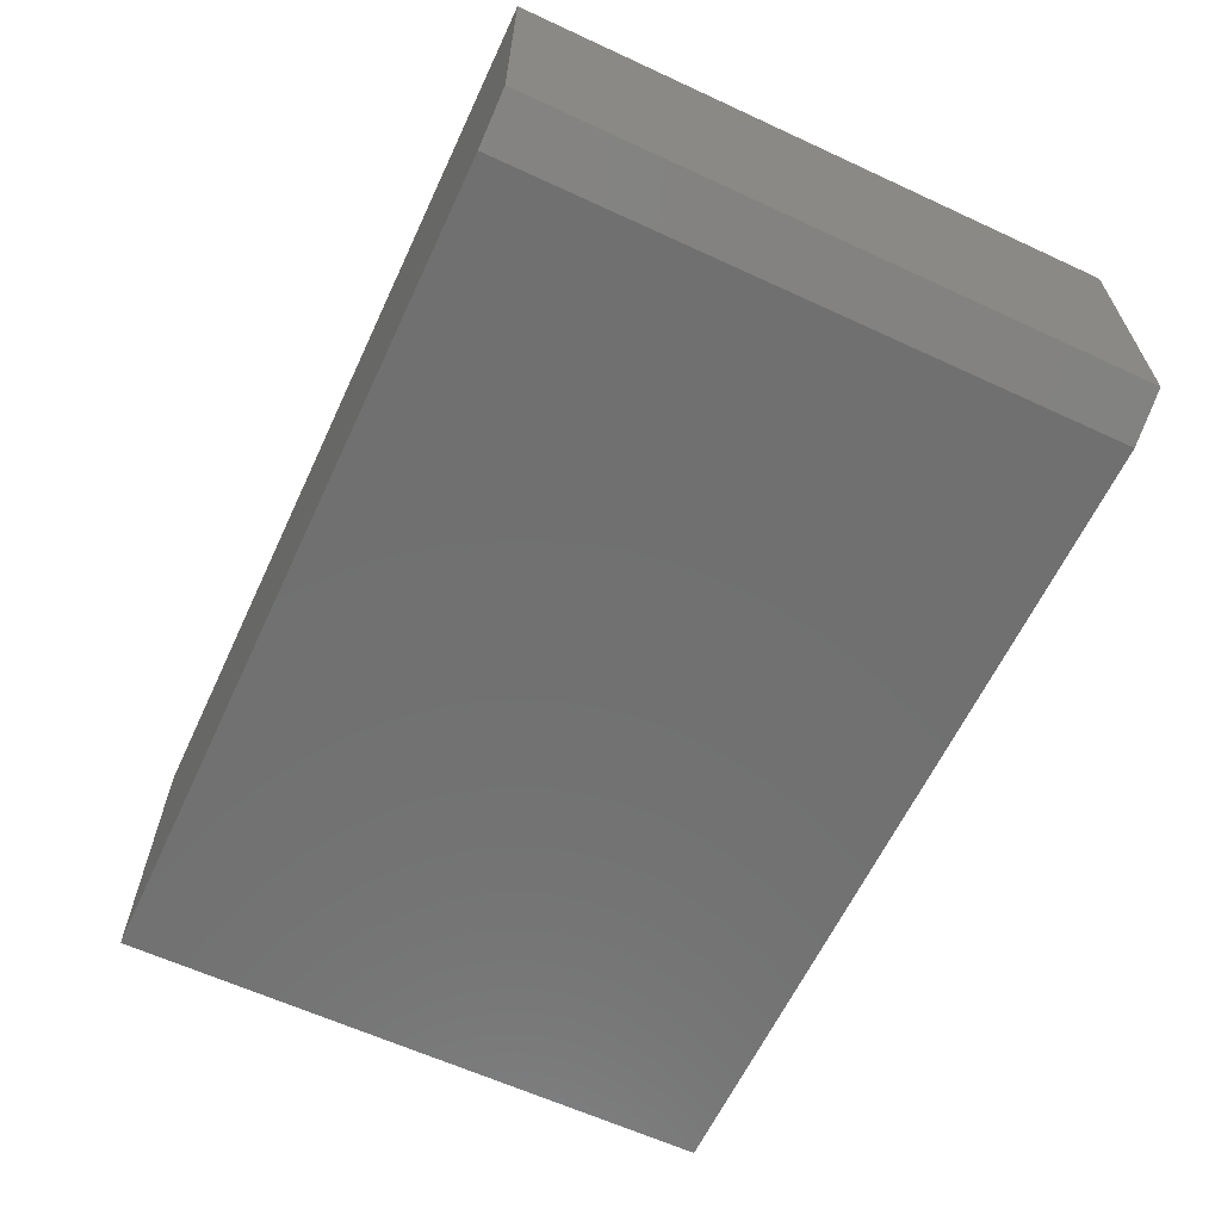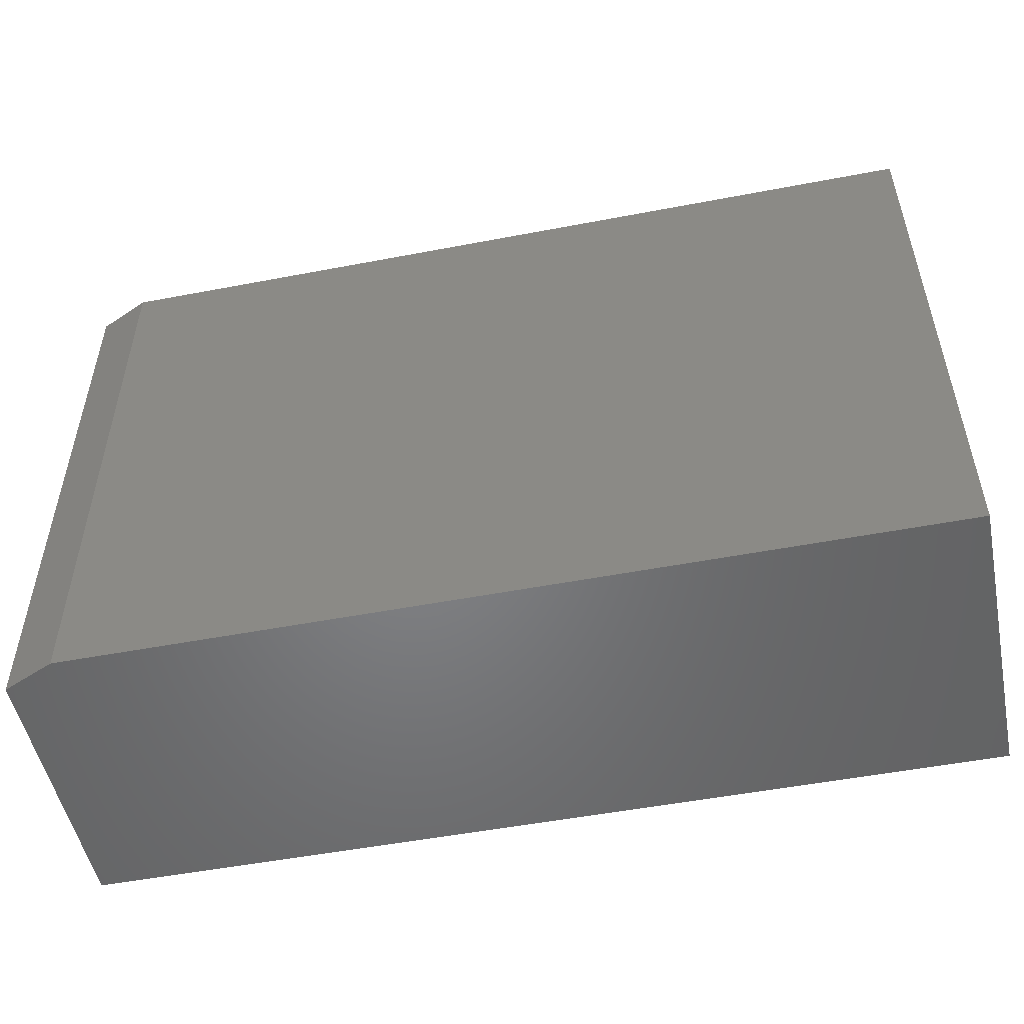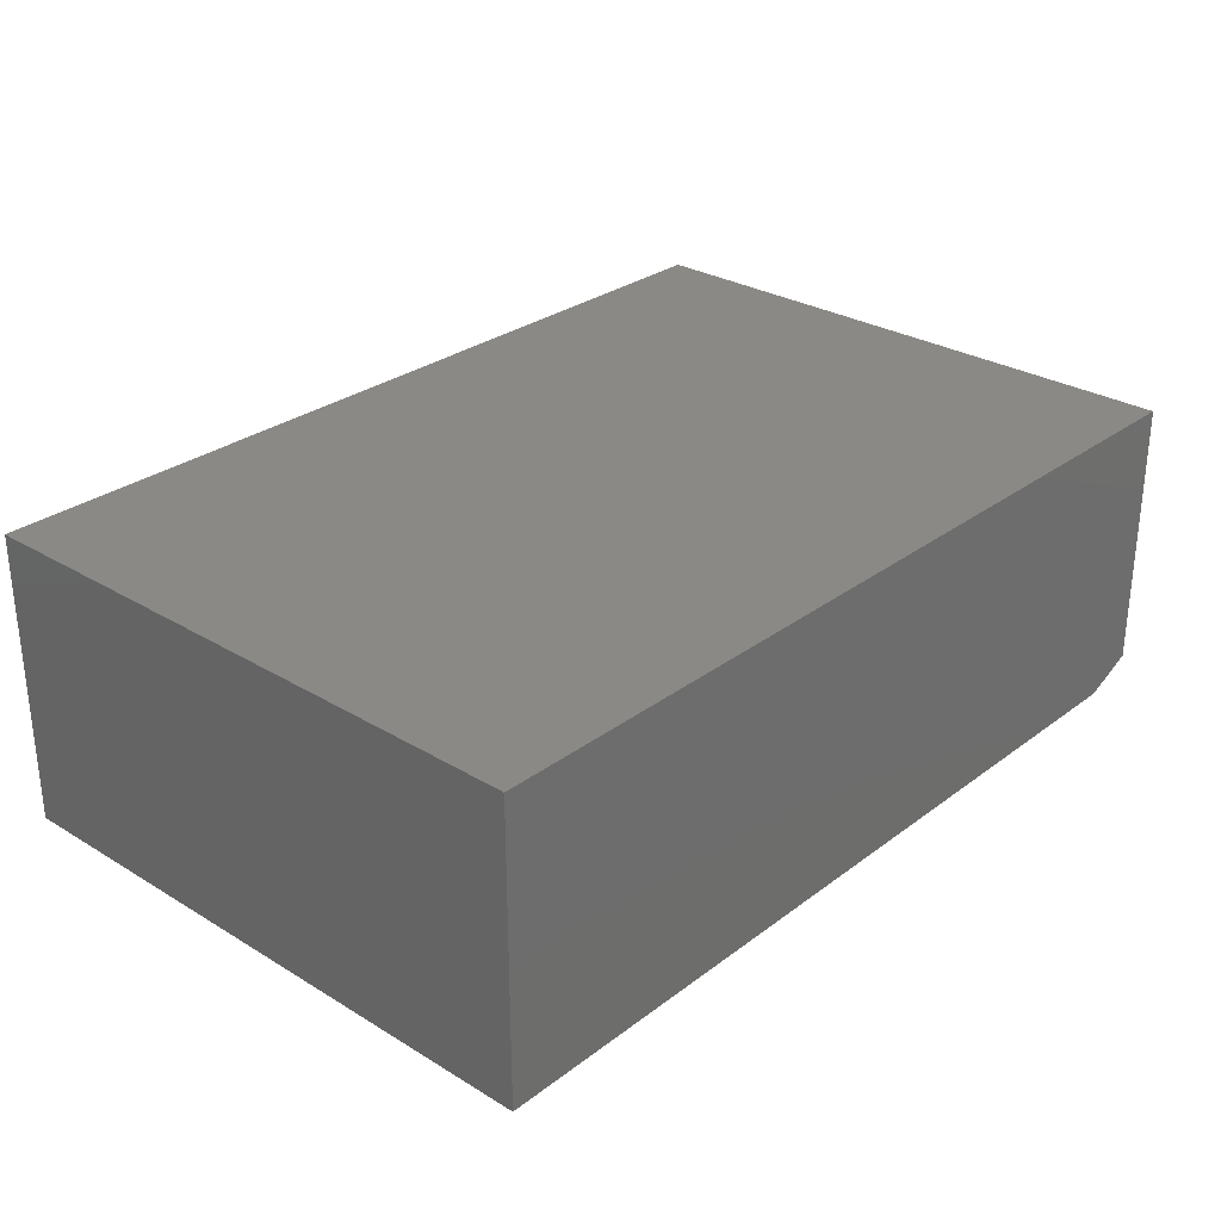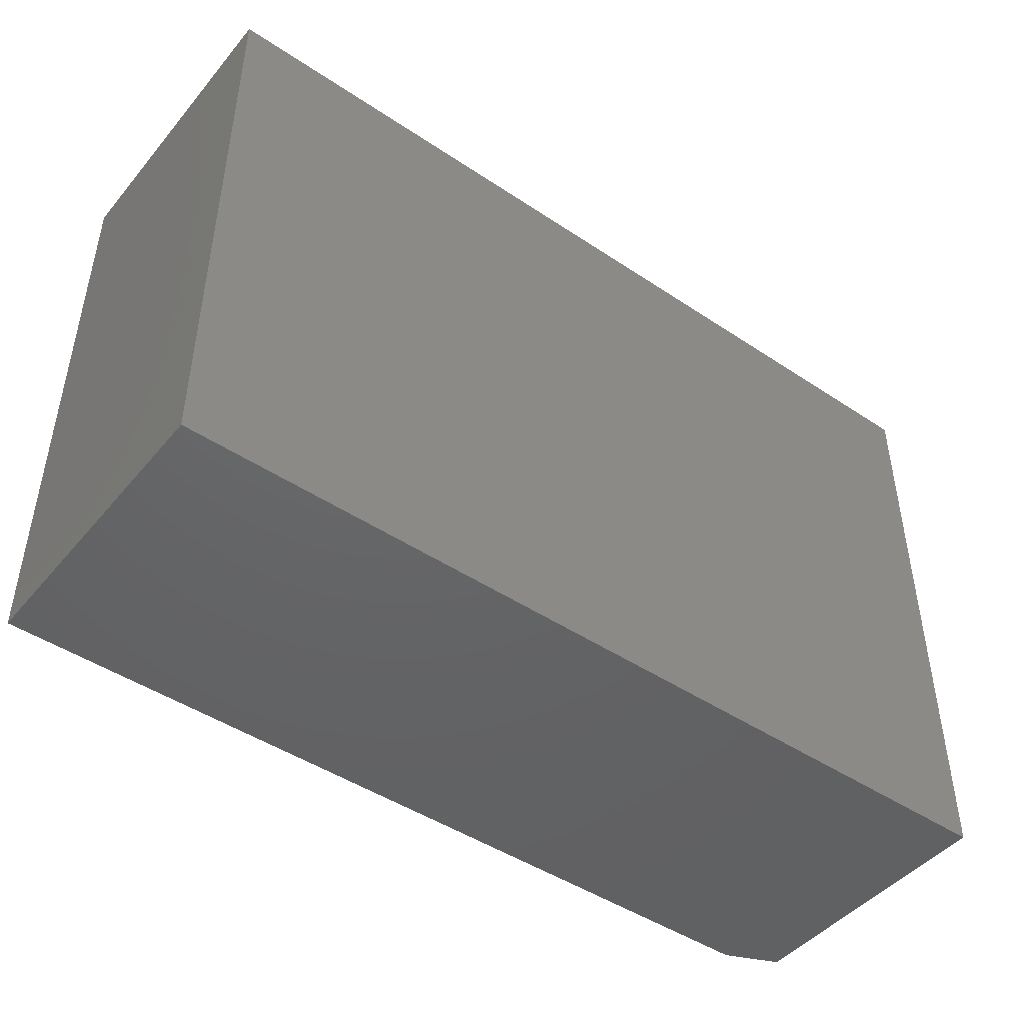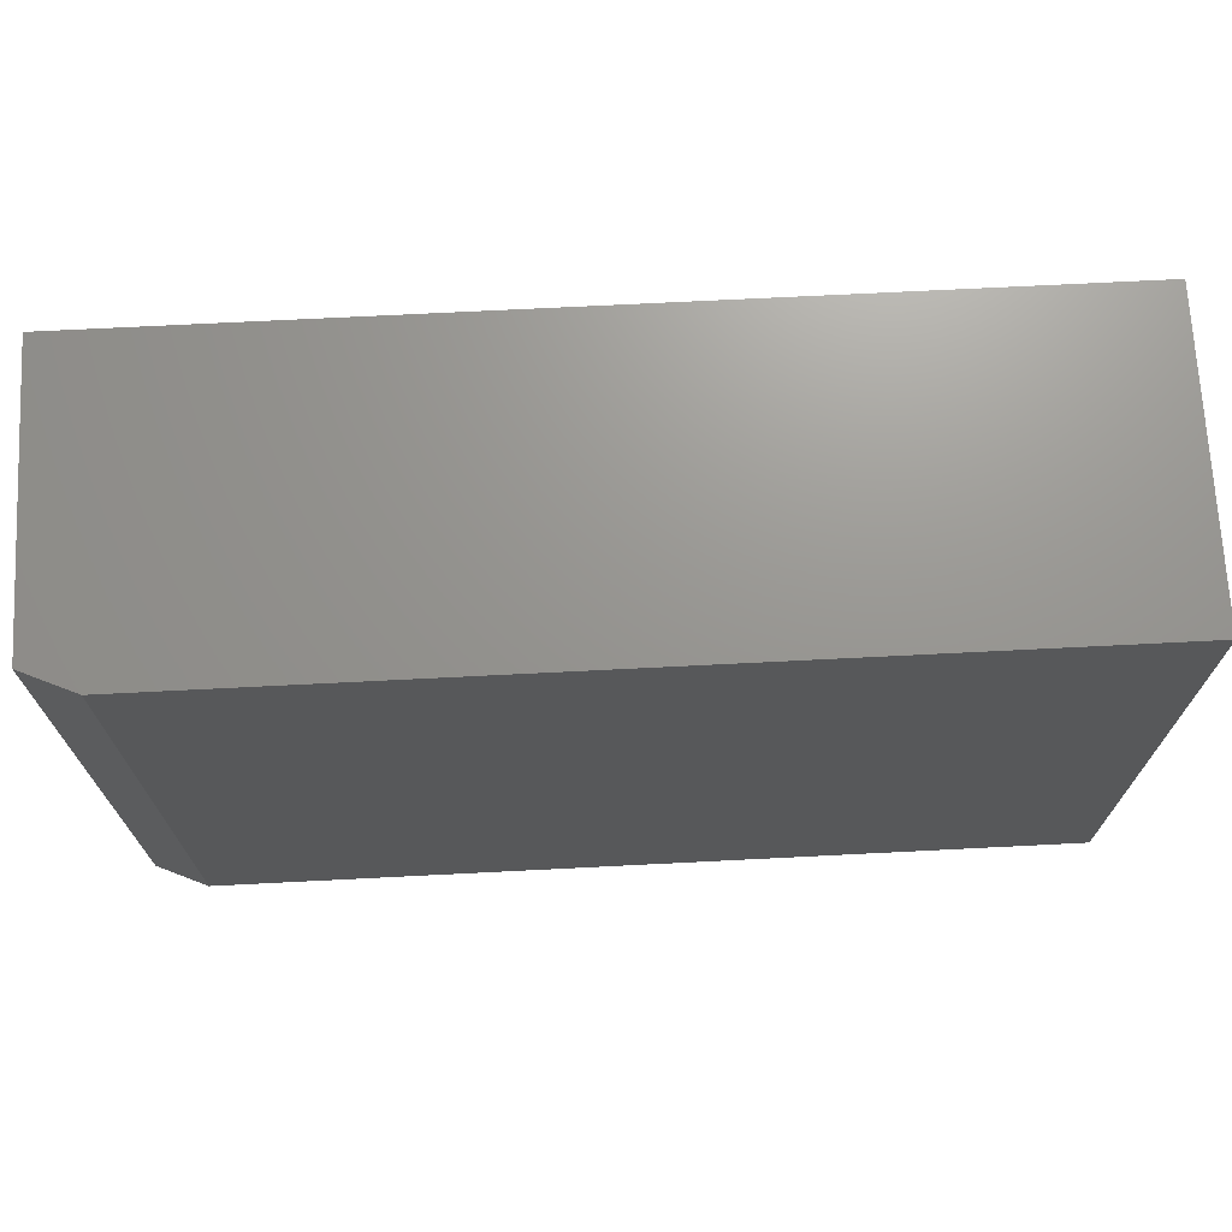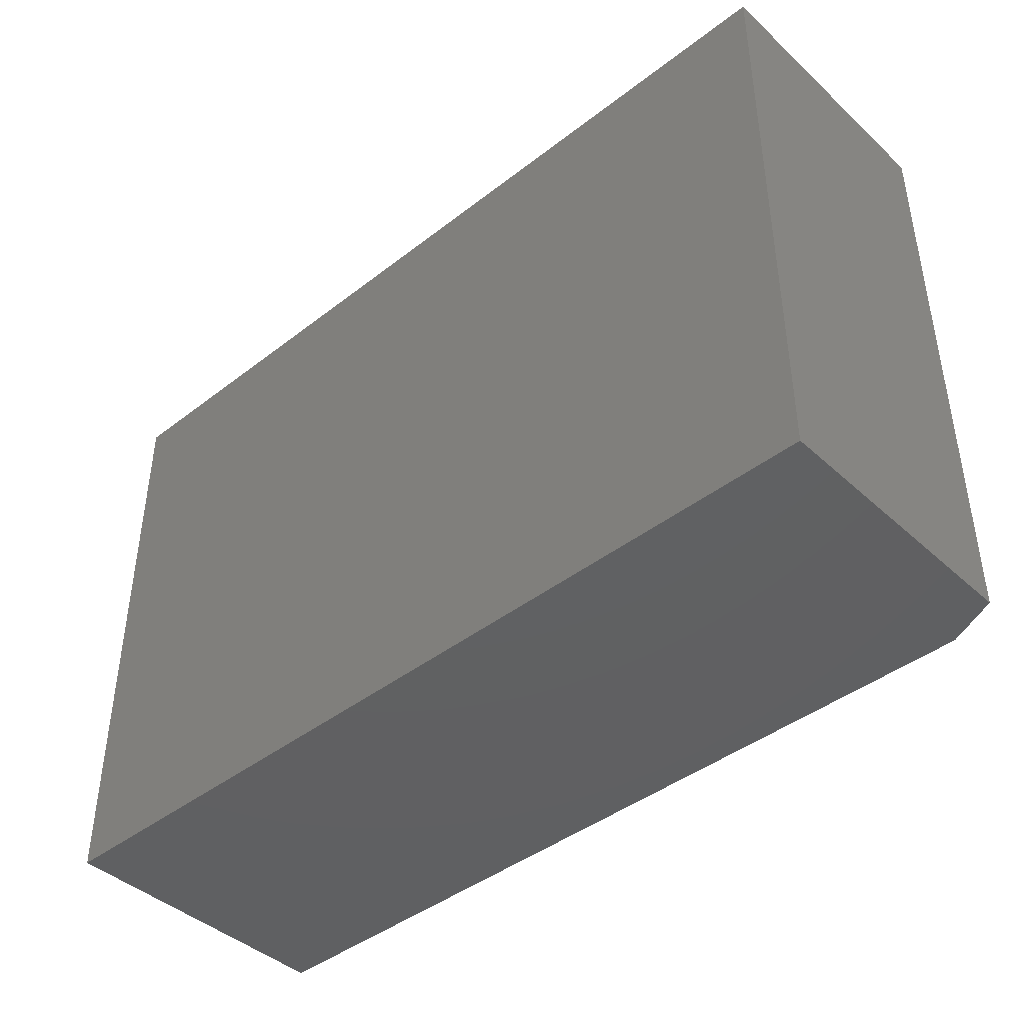
<metadata>
{"format":"stl","ext":"stl","renderer":"f3d","projection":"perspective","resolution":1024,"background":"white","views":[{"elev":-62.4,"azim":64.9,"up":"+Z"},{"elev":-51.6,"azim":-168.3,"up":"+Y"},{"elev":28.9,"azim":-48.0,"up":"+Z"},{"elev":-46.0,"azim":-37.4,"up":"+Y"},{"elev":70.6,"azim":177.1,"up":"+Y"},{"elev":-42.6,"azim":42.7,"up":"+Y"}]}
</metadata>
<code>
# stl→obj: 10 verts, 16 faces
v -0.4844 -0.5 0
v -0.4844 0.3316 0
v 0.6797 -0.5 0
v 0.6797 0.3316 0
v -0.4844 0.3316 0.4062
v 0.75 0.3316 0.4062
v 0.75 0.3316 0.03125
v 0.75 -0.5 0.4062
v 0.75 -0.5 0.03125
v -0.4844 -0.5 0.4062
f 1 2 3
f 3 2 4
f 2 5 4
f 4 5 6
f 4 6 7
f 8 9 6
f 6 9 7
f 10 1 8
f 8 1 3
f 8 3 9
f 9 3 7
f 7 3 4
f 10 8 5
f 5 8 6
f 5 2 10
f 10 2 1

</code>
